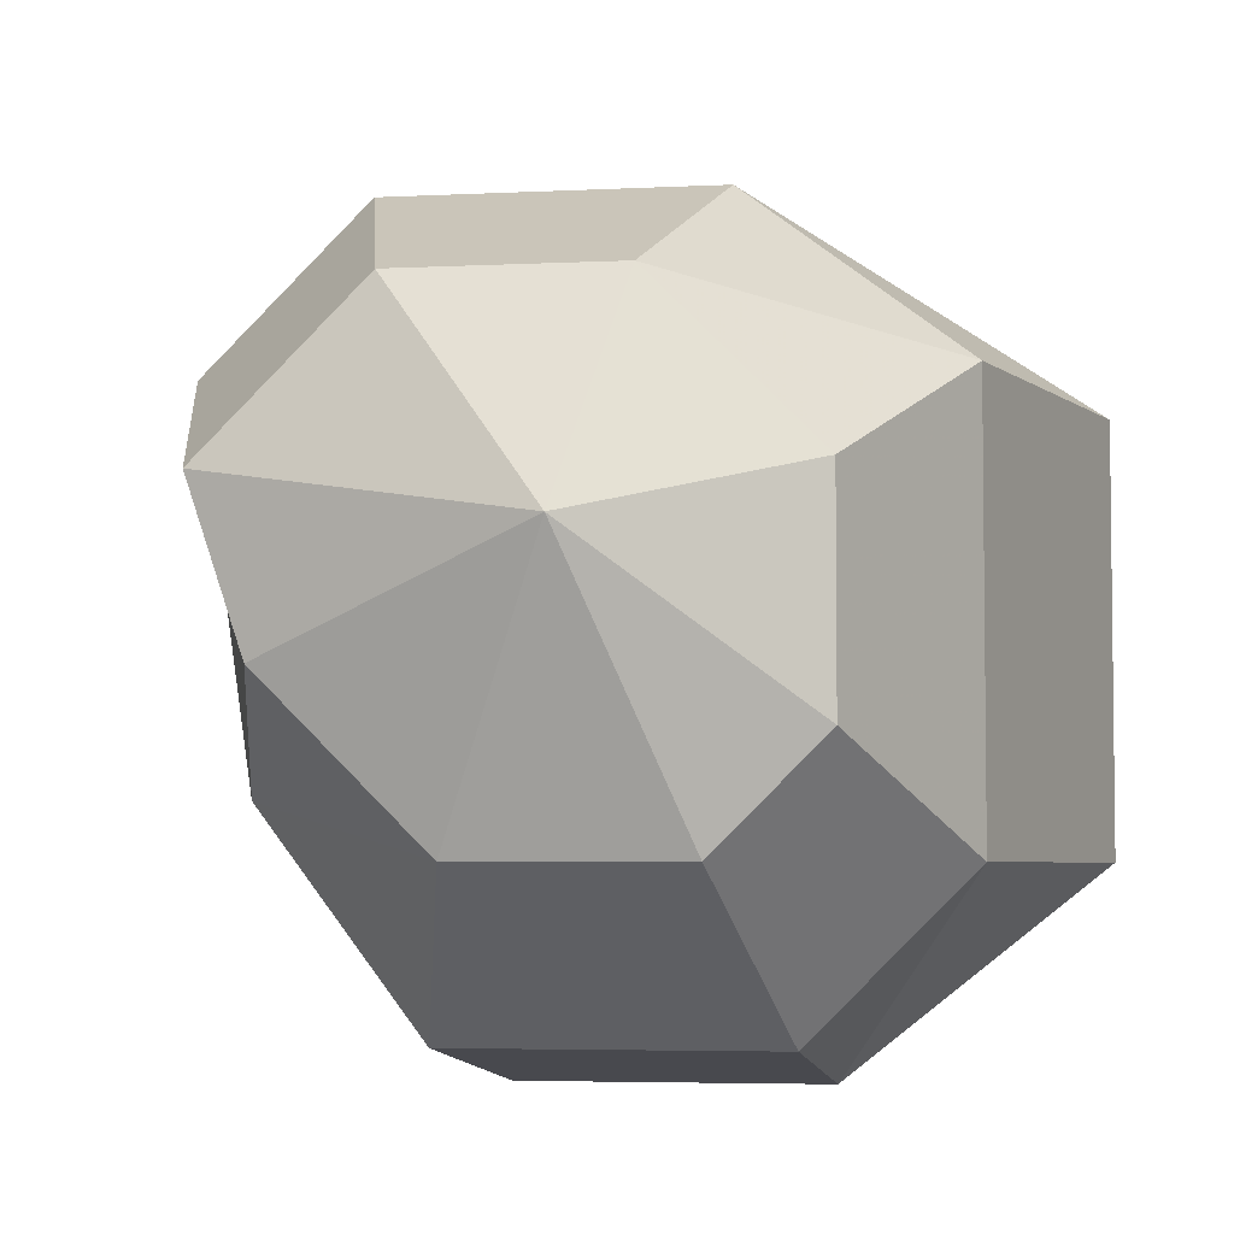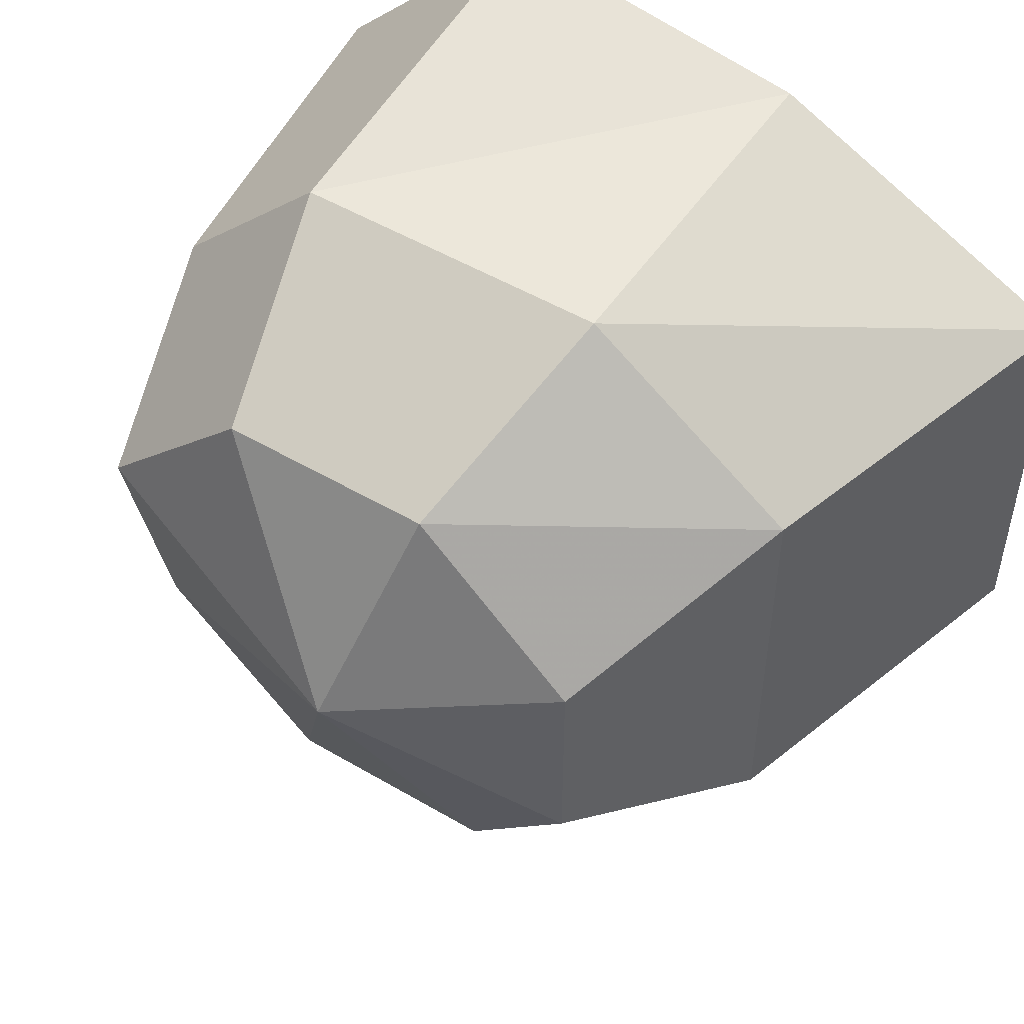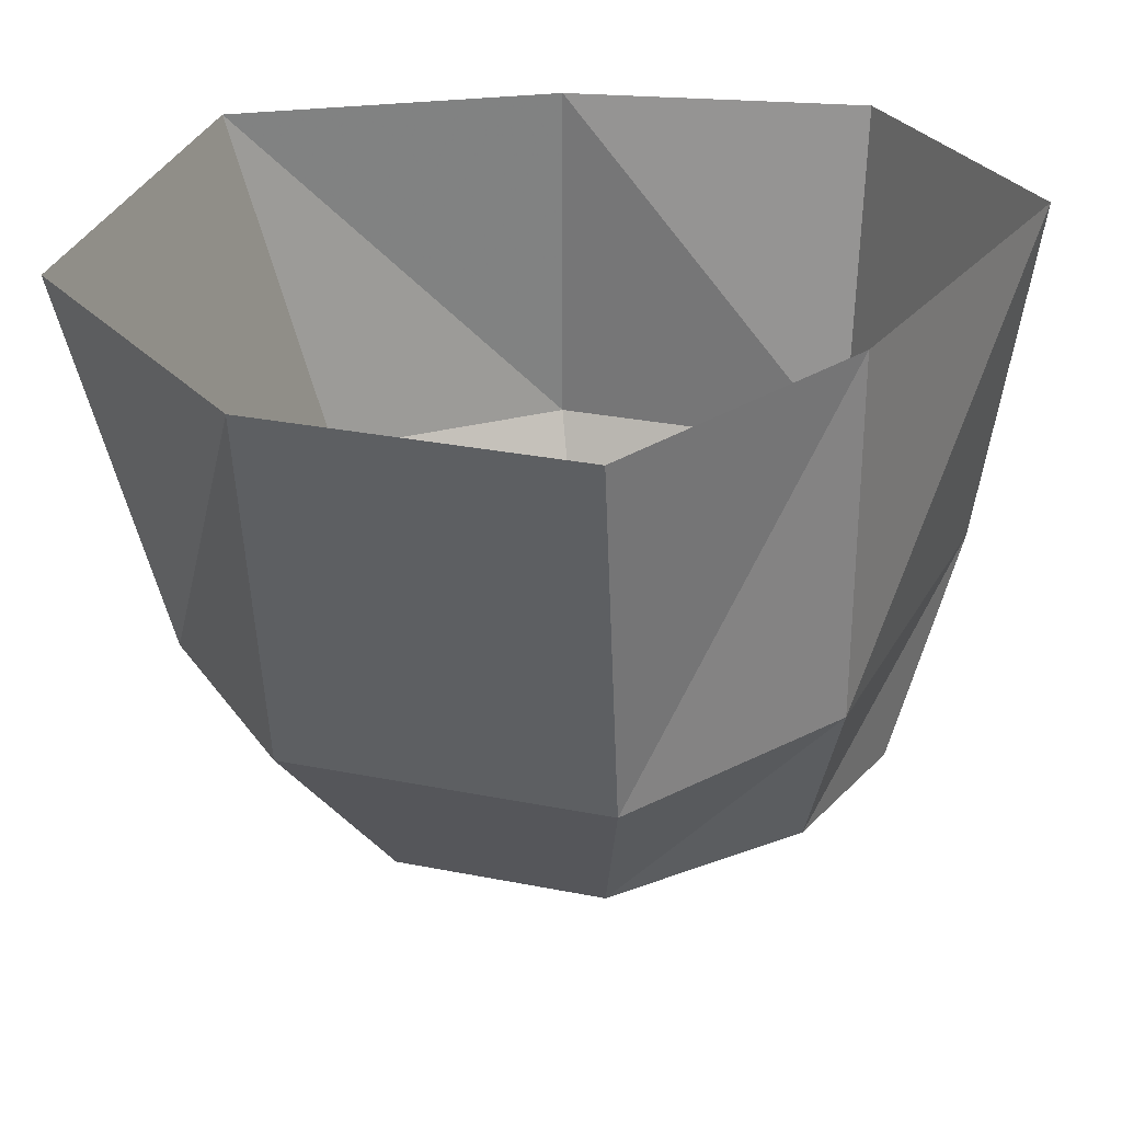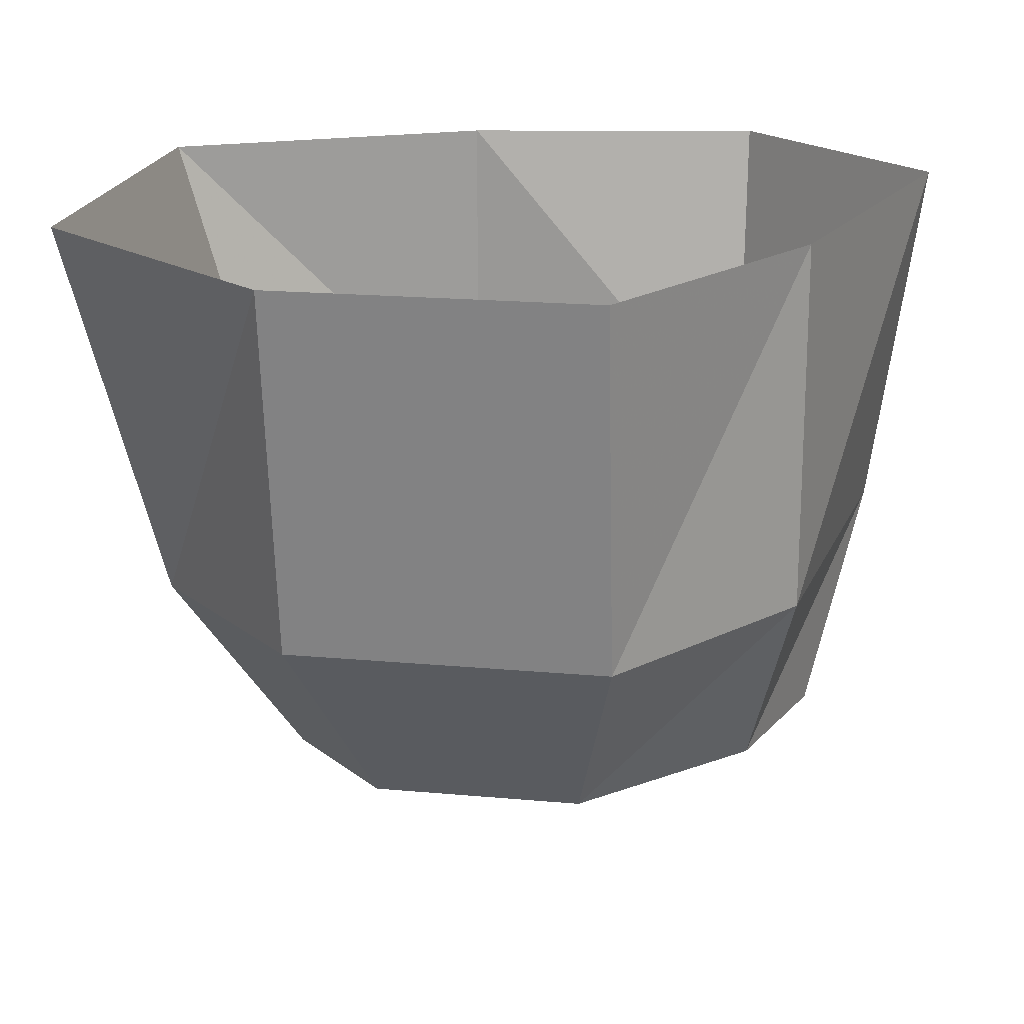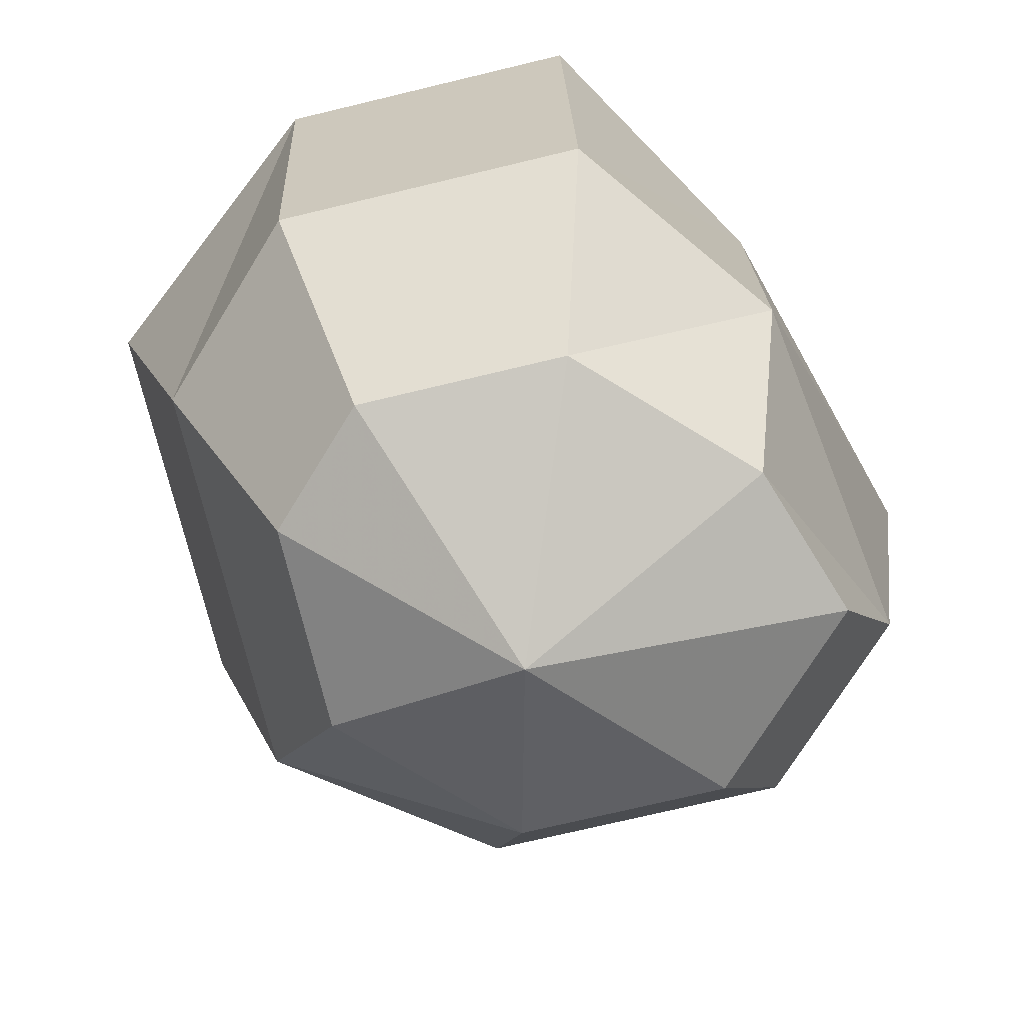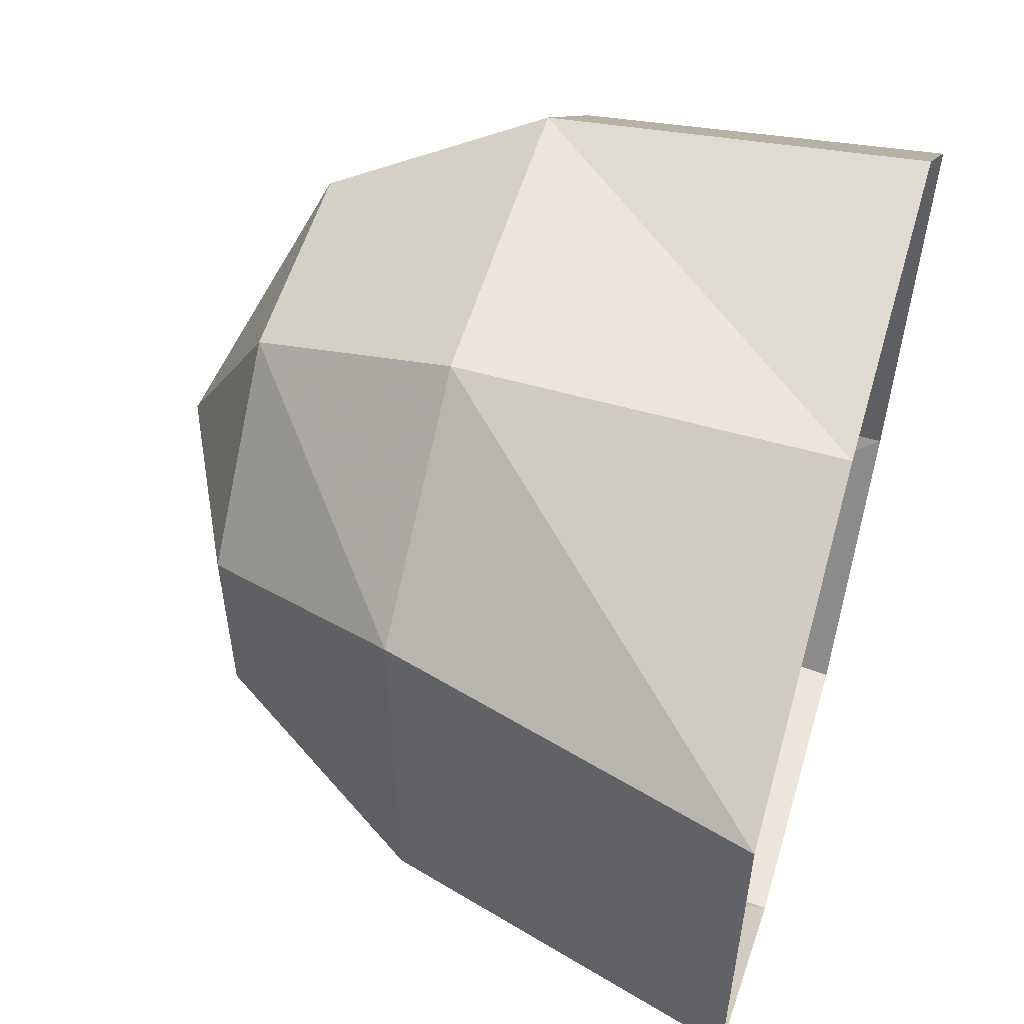
<metadata>
{"format":"obj","ext":"obj","renderer":"f3d","projection":"perspective","resolution":1024,"background":"white","views":[{"elev":-4.6,"azim":9.2,"up":"+Z"},{"elev":50.9,"azim":32.7,"up":"+Z"},{"elev":29.8,"azim":-163.8,"up":"+Y"},{"elev":19.2,"azim":-170.2,"up":"+Y"},{"elev":-72.9,"azim":-166.5,"up":"+Y"},{"elev":55.6,"azim":106.5,"up":"+Z"}]}
</metadata>
<code>
v -0.25 0 0.5
v -0.5 0 0.25
v -0.4375 -0.4375 0.25
v -0.25 -0.4375 0.4375
v 0.125 0 0.4375
v 0.125 -0.4375 0.4375
v 0.5 0 0.25
v 0.375 -0.4375 0.25
v 0.5 0 -0.25
v 0.375 -0.4375 -0.25
v 0.1875 0 -0.5
v 0.1875 -0.4375 -0.4375
v -0.1875 0 -0.5
v -0.1875 -0.4375 -0.4375
v -0.375 0 -0.1875
v -0.375 -0.4375 -0.1875
v -0.3125 -0.6875 -0.0625
v -0.375 -0.6875 0.125
v -0.1875 -0.6875 0.3125
v 0.0625 -0.6875 0.3125
v 0.25 -0.6875 0.125
v 0.25 -0.6875 -0.125
v 0.125 -0.6875 -0.25
v -0.125 -0.6875 -0.25
v 0 -0.8125 0.0625
f 1 2 3
f 1 3 4
f 1 4 5
f 5 4 6
f 5 6 7
f 7 6 8
f 7 8 9
f 9 8 10
f 9 10 11
f 11 10 12
f 11 12 13
f 13 12 14
f 13 14 15
f 15 14 16
f 15 16 2
f 2 16 3
f 3 16 17
f 3 17 18
f 3 18 4
f 4 18 19
f 4 19 6
f 6 19 20
f 6 20 8
f 8 20 21
f 8 21 10
f 10 21 22
f 10 22 12
f 12 22 23
f 12 23 14
f 14 23 24
f 14 24 16
f 16 24 17
f 17 24 25
f 17 25 18
f 18 25 19
f 19 25 20
f 20 25 21
f 21 25 22
f 22 25 23
f 23 25 24

</code>
